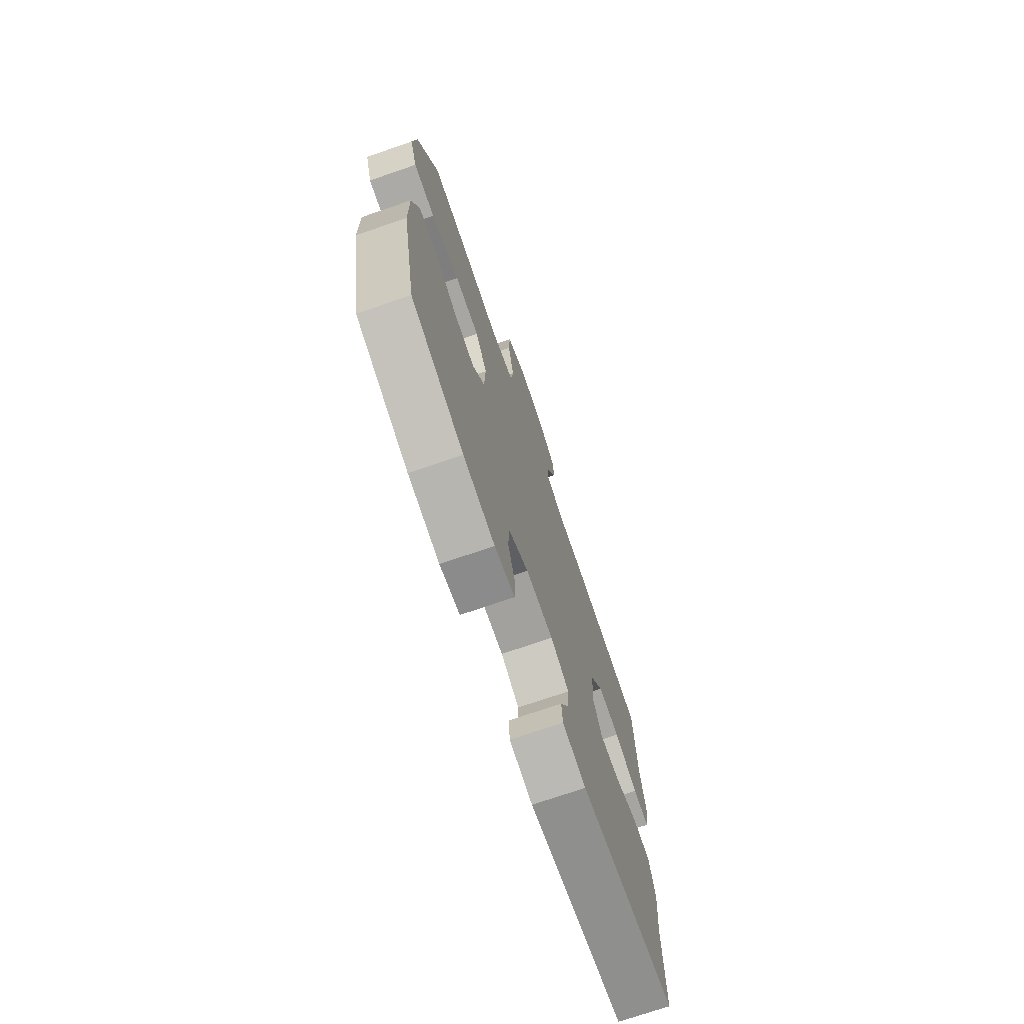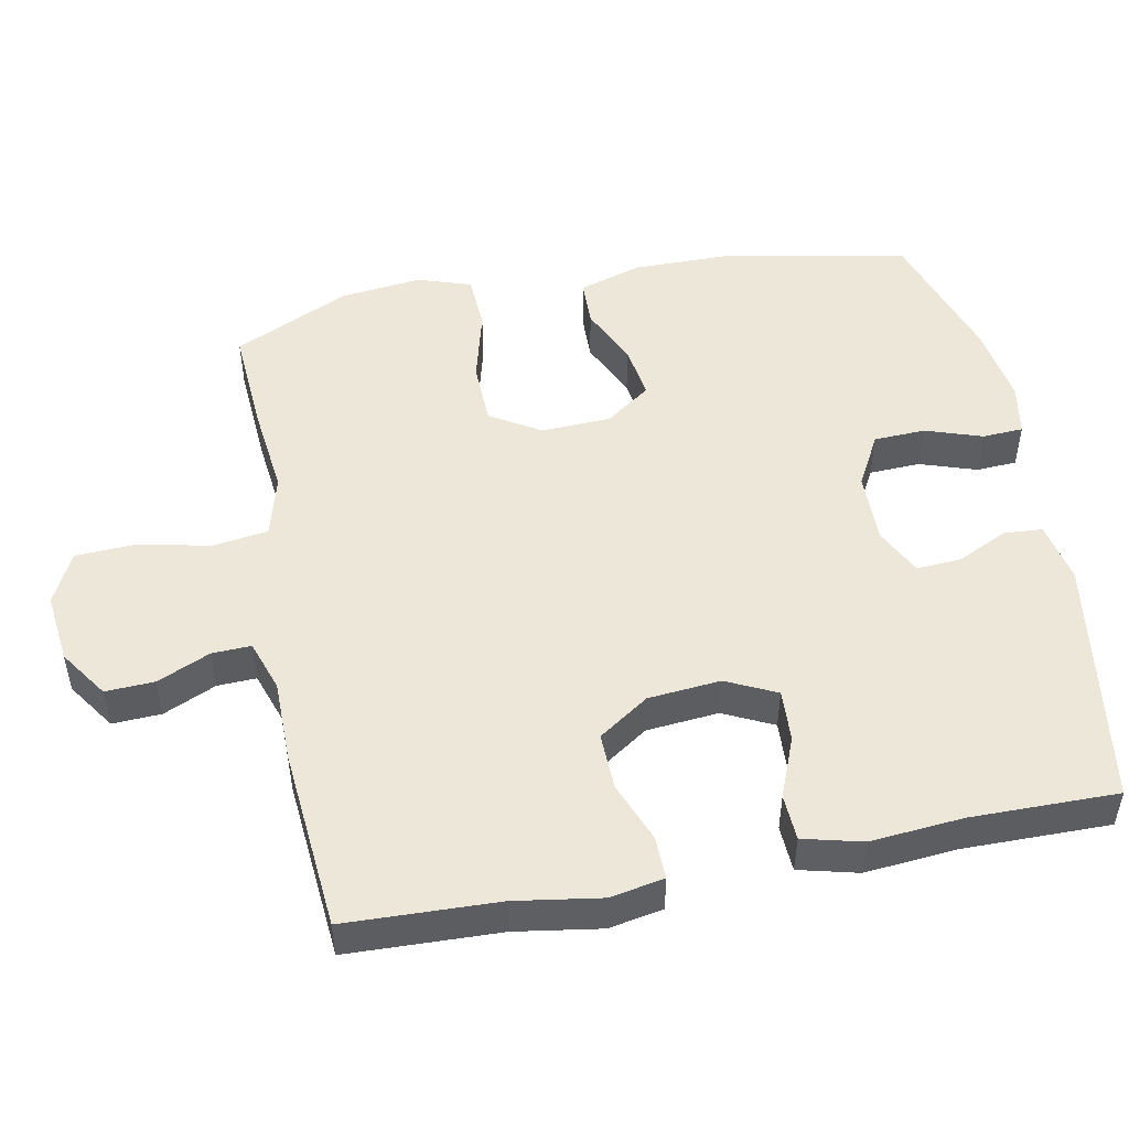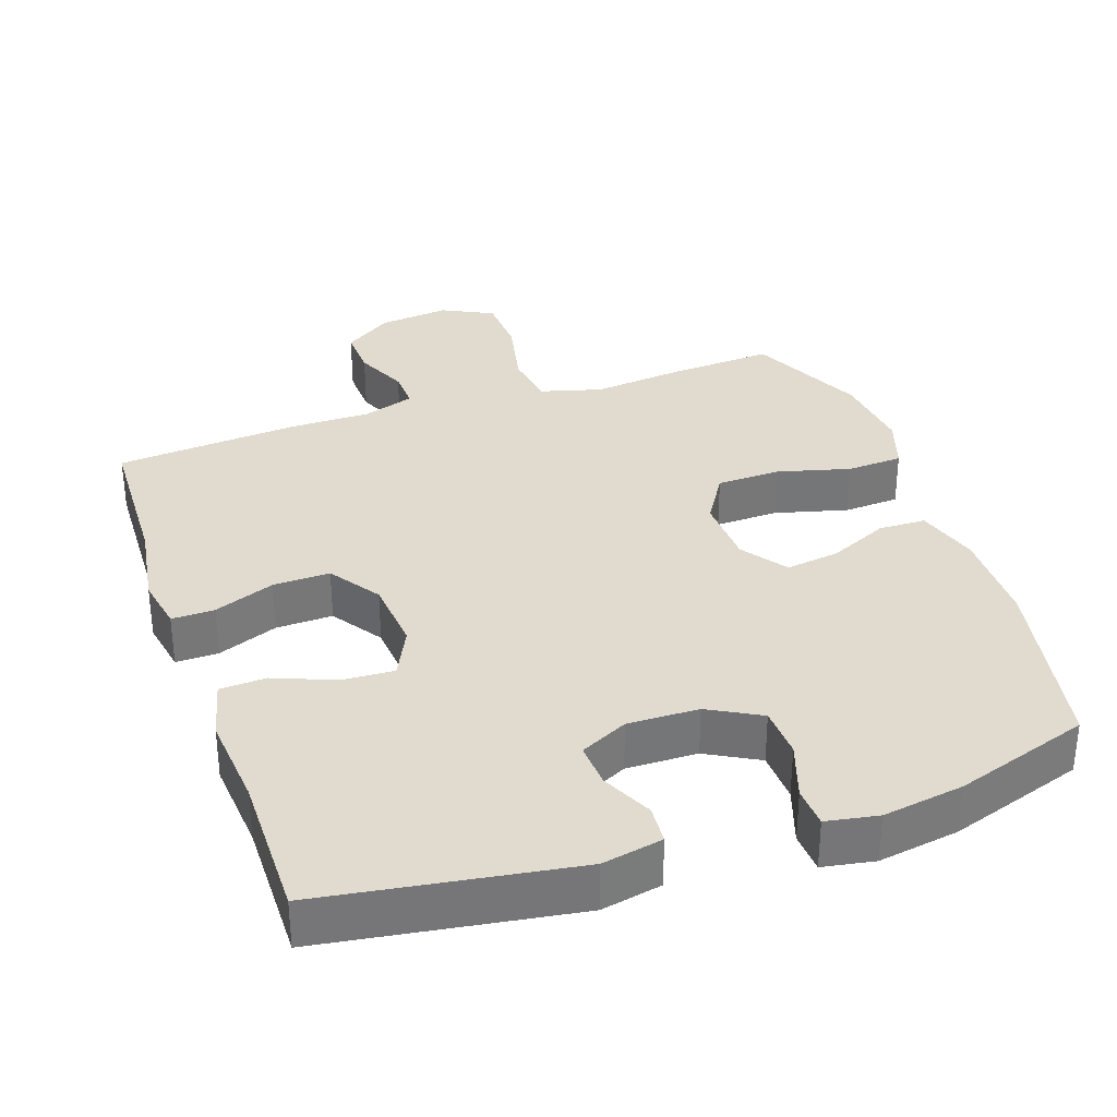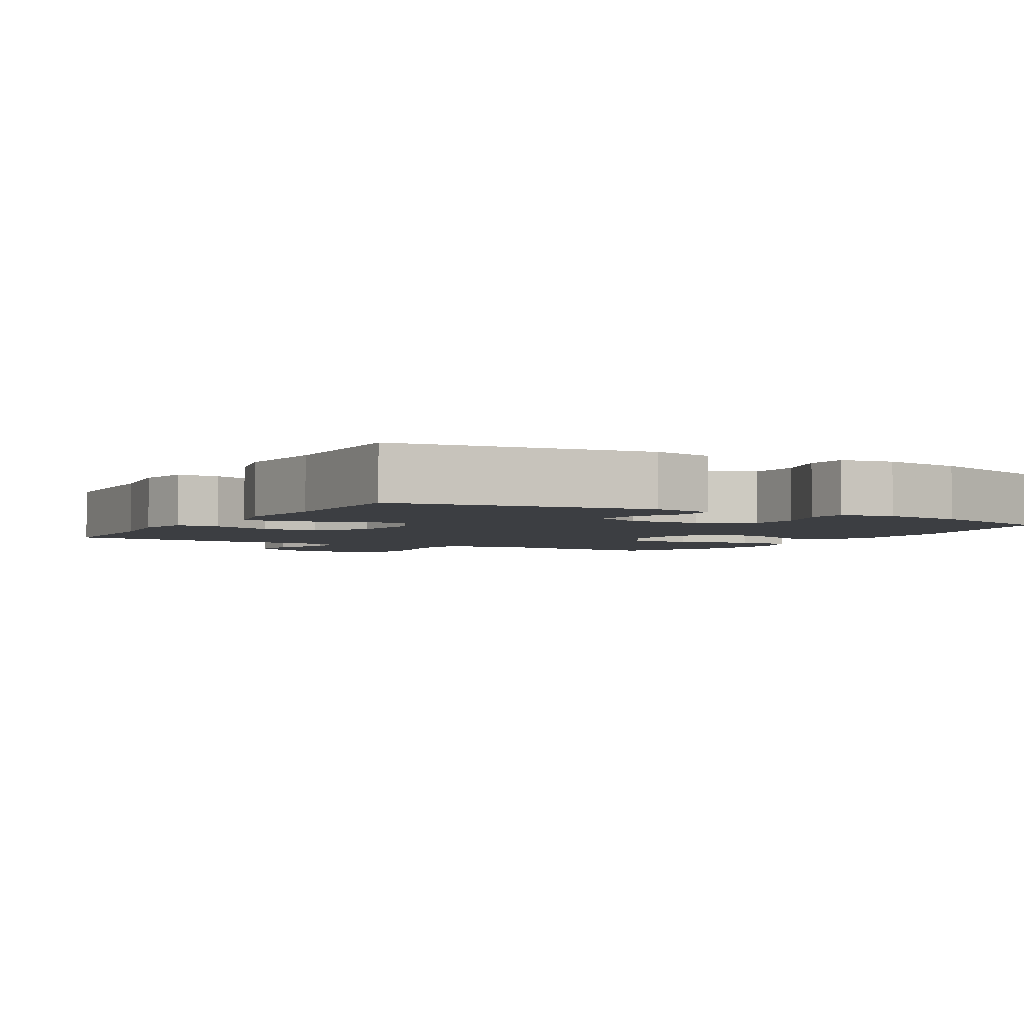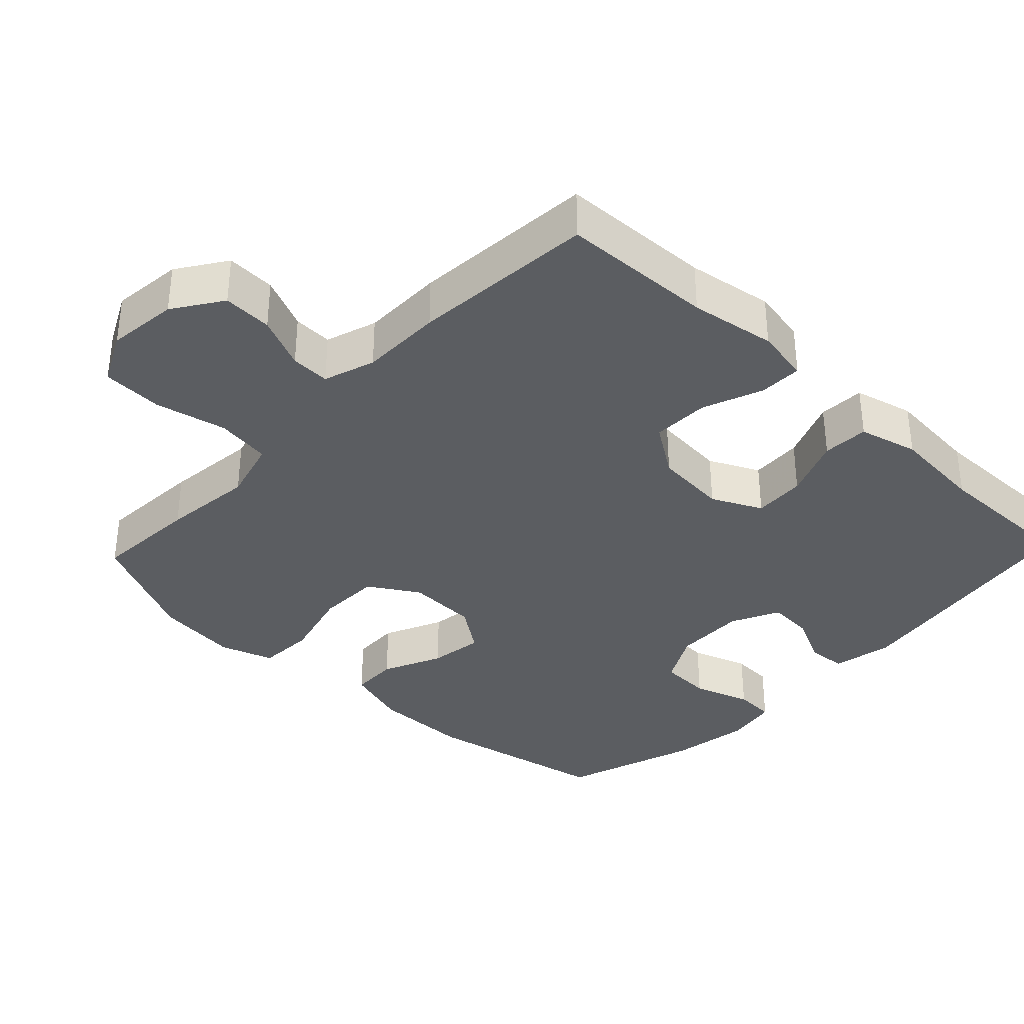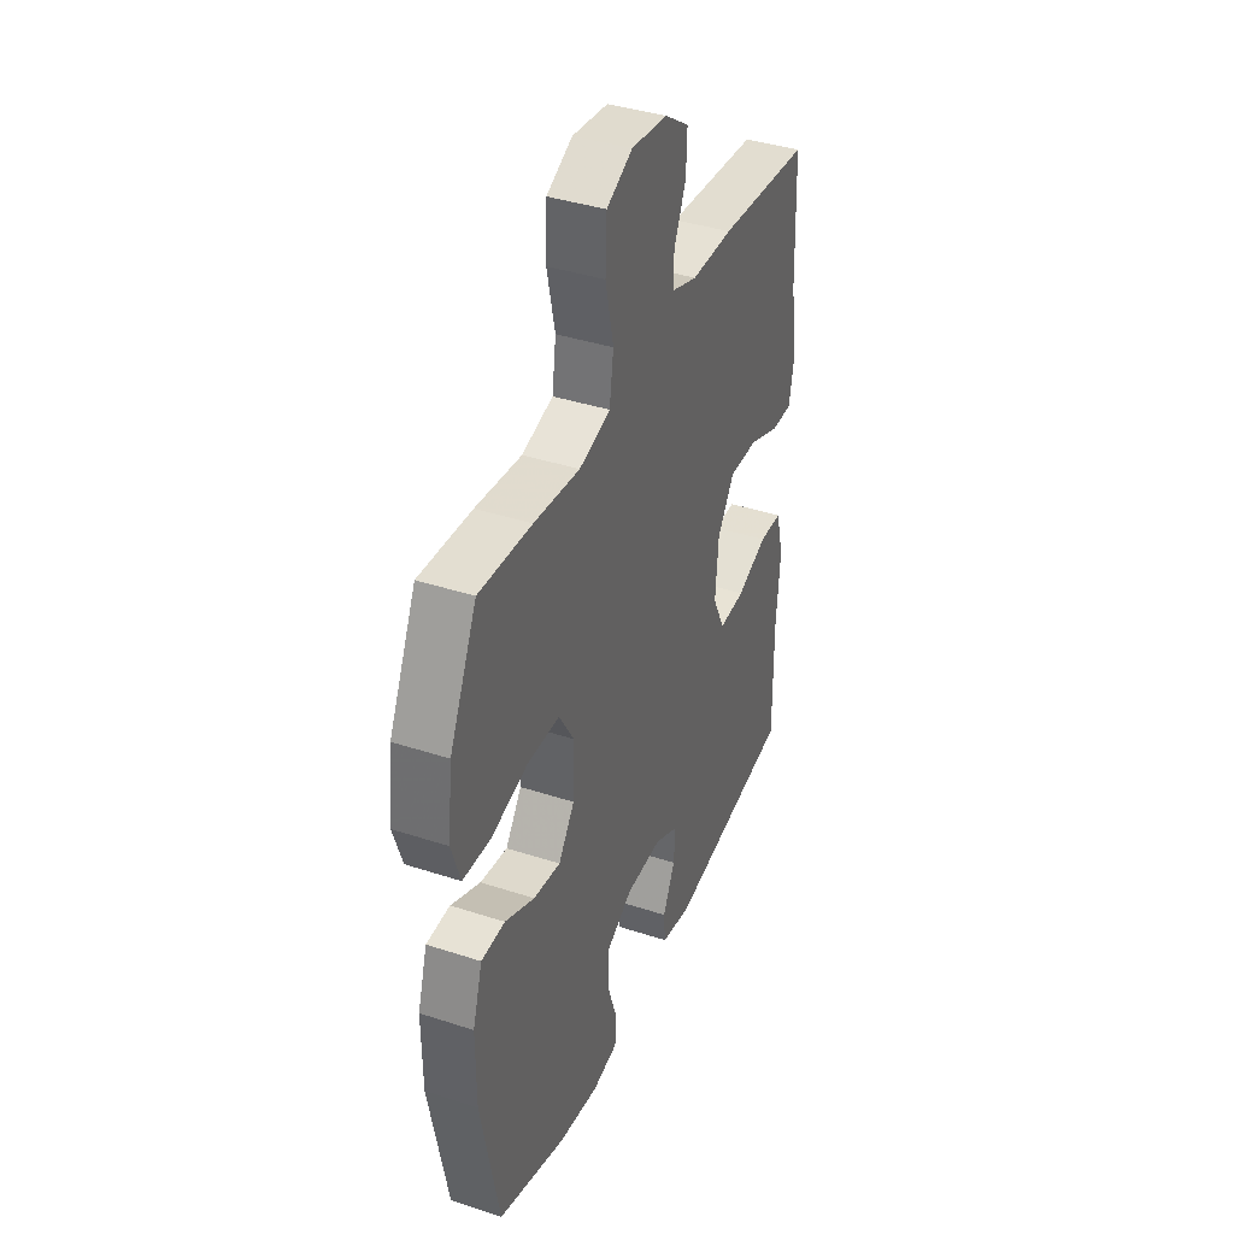
<metadata>
{"format":"obj","ext":"obj","renderer":"f3d","projection":"perspective","resolution":1024,"background":"white","views":[{"elev":-73.1,"azim":-71.0,"up":"+Z"},{"elev":49.9,"azim":78.9,"up":"+Y"},{"elev":33.5,"azim":161.0,"up":"+Y"},{"elev":-3.3,"azim":150.0,"up":"+Y"},{"elev":-35.5,"azim":46.5,"up":"+Y"},{"elev":39.0,"azim":-67.7,"up":"+Z"}]}
</metadata>
<code>
v 0.5 0.07 0.5
v 0.508 0.07 0.286
v 0.527 0.07 0.166
v 0.513 0.07 0.09
v 0.453 0.07 0.091
v 0.368 0.07 0.124
v 0.288 0.07 0.126
v 0.24 0.07 0.055
v 0.231 0.07 -0.047
v 0.265 0.07 -0.117
v 0.338 0.07 -0.113
v 0.423 0.07 -0.079
v 0.488 0.07 -0.082
v 0.509 0.07 -0.165
v 0.498 0.07 -0.295
v 0.5 0.07 -0.5
v 0.147 0.07 -0.554
v 0.062 0.07 -0.537
v 0.058 0.07 -0.483
v 0.092 0.07 -0.412
v 0.096 0.07 -0.349
v 0.029 0.07 -0.316
v -0.071 0.07 -0.318
v -0.144 0.07 -0.358
v -0.147 0.07 -0.43
v -0.12 0.07 -0.51
v -0.123 0.07 -0.567
v -0.196 0.07 -0.58
v -0.31 0.07 -0.562
v -0.5 0.07 -0.5
v -0.551 0.07 -0.239
v -0.552 0.07 -0.103
v -0.525 0.07 -0.015
v -0.459 0.07 -0.013
v -0.376 0.07 -0.051
v -0.3 0.07 -0.062
v -0.255 0.07 0.001
v -0.251 0.07 0.099
v -0.294 0.07 0.169
v -0.383 0.07 0.171
v -0.486 0.07 0.144
v -0.564 0.07 0.148
v -0.589 0.07 0.223
v -0.576 0.07 0.338
v -0.5 0.07 0.5
v -0.353 0.07 0.491
v -0.225 0.07 0.477
v -0.138 0.07 0.501
v -0.127 0.07 0.578
v -0.149 0.07 0.679
v -0.145 0.07 0.764
v -0.073 0.07 0.8
v 0.026 0.07 0.789
v 0.094 0.07 0.743
v 0.091 0.07 0.674
v 0.058 0.07 0.6
v 0.056 0.07 0.545
v 0.128 0.07 0.521
v 0.243 0.07 0.521
v 0.5 0 0.5
v 0.508 0 0.286
v 0.527 0 0.166
v 0.513 0 0.09
v 0.453 0 0.091
v 0.368 0 0.124
v 0.288 0 0.126
v 0.24 0 0.055
v 0.231 0 -0.047
v 0.265 0 -0.117
v 0.338 0 -0.113
v 0.423 0 -0.079
v 0.488 0 -0.082
v 0.509 0 -0.165
v 0.498 0 -0.295
v 0.5 0 -0.5
v 0.147 0 -0.554
v 0.062 0 -0.537
v 0.058 0 -0.483
v 0.092 0 -0.412
v 0.096 0 -0.349
v 0.029 0 -0.316
v -0.071 0 -0.318
v -0.144 0 -0.358
v -0.147 0 -0.43
v -0.12 0 -0.51
v -0.123 0 -0.567
v -0.196 0 -0.58
v -0.31 0 -0.562
v -0.5 0 -0.5
v -0.551 0 -0.239
v -0.552 0 -0.103
v -0.525 0 -0.015
v -0.459 0 -0.013
v -0.376 0 -0.051
v -0.3 0 -0.062
v -0.255 0 0.001
v -0.251 0 0.099
v -0.294 0 0.169
v -0.383 0 0.171
v -0.486 0 0.144
v -0.564 0 0.148
v -0.589 0 0.223
v -0.576 0 0.338
v -0.5 0 0.5
v -0.353 0 0.491
v -0.225 0 0.477
v -0.138 0 0.501
v -0.127 0 0.578
v -0.149 0 0.679
v -0.145 0 0.764
v -0.073 0 0.8
v 0.026 0 0.789
v 0.094 0 0.743
v 0.091 0 0.674
v 0.058 0 0.6
v 0.056 0 0.545
v 0.128 0 0.521
v 0.243 0 0.521
f 58 59 1 2
f 57 58 2 3
f 53 54 55 56
f 53 56 57
f 52 53 57
f 49 50 51 52
f 48 49 52 57
f 47 48 57 3
f 40 41 42 43
f 39 40 43 44
f 32 33 34 35
f 32 35 36
f 31 32 36
f 30 31 36
f 29 30 36 37
f 25 26 27 28
f 24 25 28 29
f 17 18 19 20
f 15 16 17 20
f 15 20 21
f 14 15 21 22
f 11 12 13 14
f 10 11 14 22
f 3 4 5 6
f 3 6 7
f 47 3 7
f 46 47 7 8
f 39 44 45 46
f 38 39 46 8
f 37 38 8 9
f 24 29 37
f 23 24 37 9
f 9 10 22 23
f 61 60 118 117
f 62 61 117 116
f 115 114 113 112
f 116 115 112
f 116 112 111
f 111 110 109 108
f 116 111 108 107
f 62 116 107 106
f 102 101 100 99
f 103 102 99 98
f 94 93 92 91
f 95 94 91
f 95 91 90
f 95 90 89
f 96 95 89 88
f 87 86 85 84
f 88 87 84 83
f 79 78 77 76
f 79 76 75 74
f 80 79 74
f 81 80 74 73
f 73 72 71 70
f 81 73 70 69
f 65 64 63 62
f 66 65 62
f 66 62 106
f 67 66 106 105
f 105 104 103 98
f 67 105 98 97
f 68 67 97 96
f 96 88 83
f 68 96 83 82
f 82 81 69 68
f 1 60 61 2
f 2 61 62 3
f 3 62 63 4
f 4 63 64 5
f 5 64 65 6
f 6 65 66 7
f 7 66 67 8
f 8 67 68 9
f 9 68 69 10
f 10 69 70 11
f 11 70 71 12
f 12 71 72 13
f 13 72 73 14
f 14 73 74 15
f 15 74 75 16
f 16 75 76 17
f 17 76 77 18
f 18 77 78 19
f 19 78 79 20
f 20 79 80 21
f 21 80 81 22
f 22 81 82 23
f 23 82 83 24
f 24 83 84 25
f 25 84 85 26
f 26 85 86 27
f 27 86 87 28
f 28 87 88 29
f 29 88 89 30
f 30 89 90 31
f 31 90 91 32
f 32 91 92 33
f 33 92 93 34
f 34 93 94 35
f 35 94 95 36
f 36 95 96 37
f 37 96 97 38
f 38 97 98 39
f 39 98 99 40
f 40 99 100 41
f 41 100 101 42
f 42 101 102 43
f 43 102 103 44
f 44 103 104 45
f 45 104 105 46
f 46 105 106 47
f 47 106 107 48
f 48 107 108 49
f 49 108 109 50
f 50 109 110 51
f 51 110 111 52
f 52 111 112 53
f 53 112 113 54
f 54 113 114 55
f 55 114 115 56
f 56 115 116 57
f 57 116 117 58
f 58 117 118 59
f 59 118 60 1

</code>
